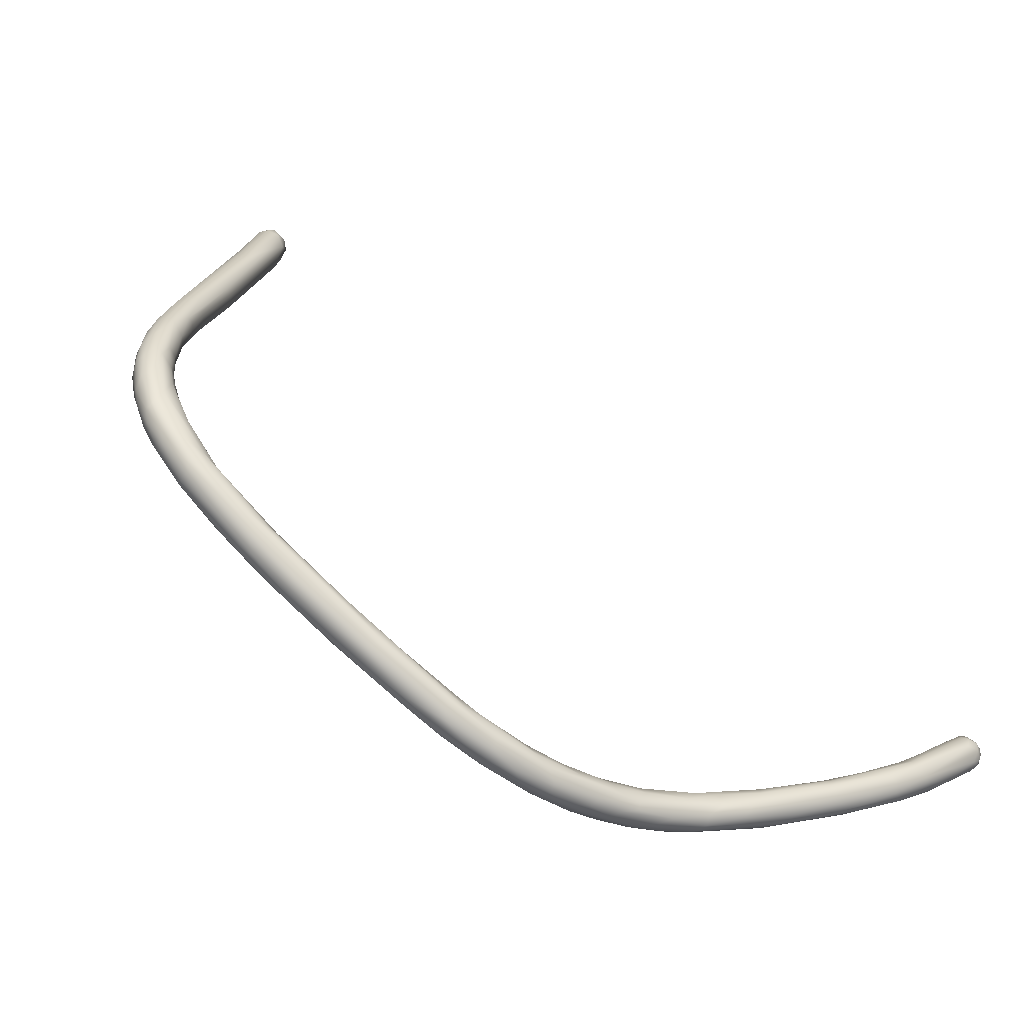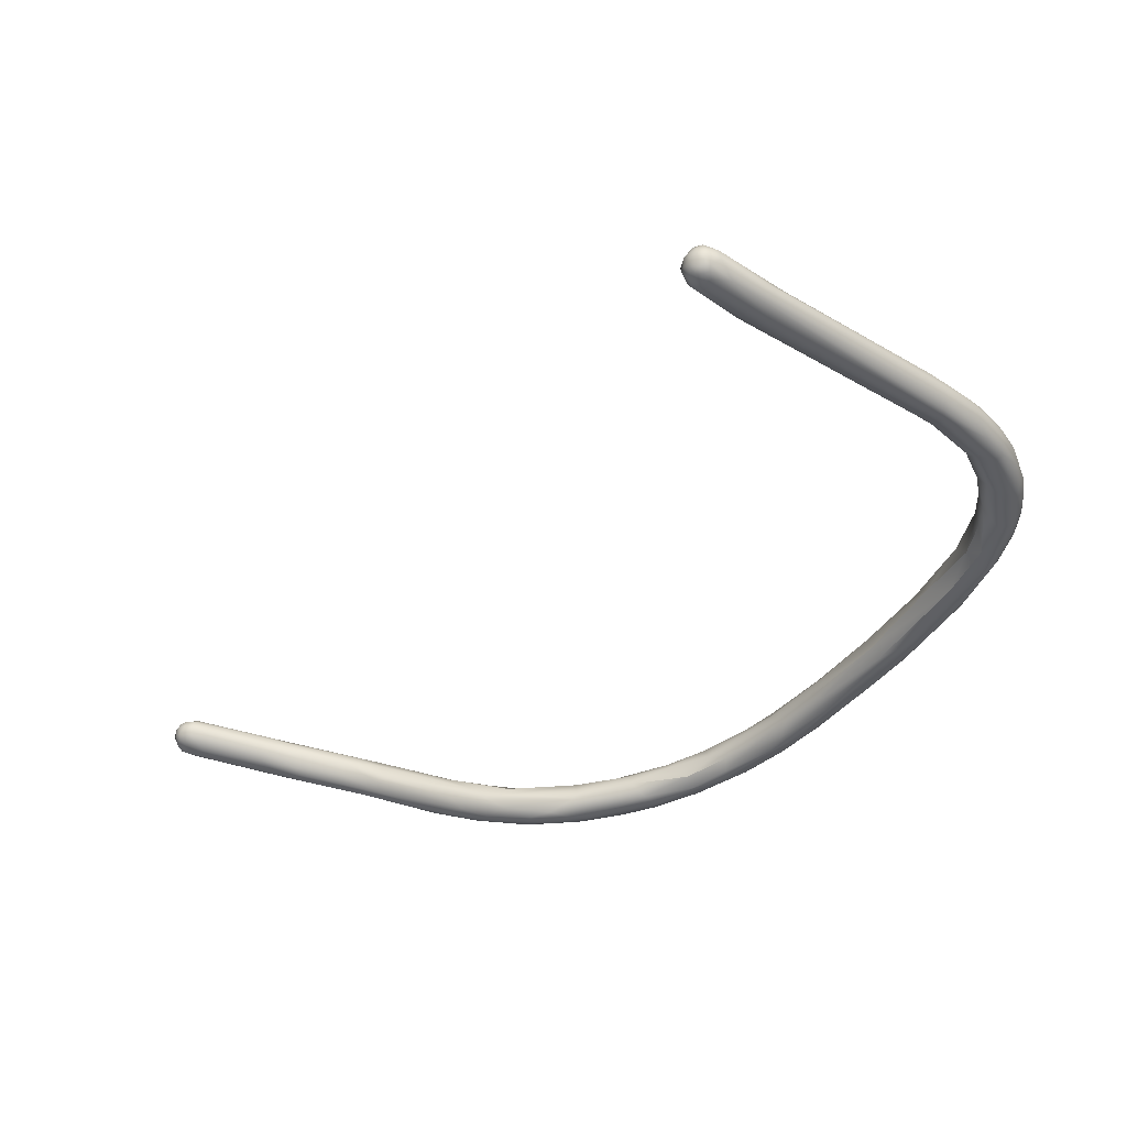
<metadata>
{"format":"obj","ext":"obj","renderer":"f3d","projection":"perspective","resolution":1024,"background":"white","views":[{"elev":-4.8,"azim":138.1,"up":"+Z"},{"elev":12.3,"azim":1.2,"up":"+Z"}]}
</metadata>
<code>
v -260.7 -110.9 785.8
v -260.6 -111 786.2
v -260.7 -110.7 786
v -260.6 -111.2 786
v -260.5 -111.1 786.3
v -260.7 -110.7 785.8
v -260.5 -110.6 786.1
v -260.6 -111.2 785.6
v -260.6 -110.8 785.5
v -260.5 -111 786.4
v -260.3 -111 786.5
v -260 -110.7 786.4
v -259.8 -110.8 786.5
v -259.9 -111.1 786.5
v -260.2 -111.4 786.2
v -260.2 -111.5 786
v -260.2 -111.5 785.7
v -259.9 -111.3 786.4
v -260 -111.5 786.1
v -259.8 -111.5 785.9
v -260.5 -110.7 786.3
v -260.5 -111.3 786.1
v -260.5 -111.4 785.9
v -260.3 -111.2 786.4
v -260.3 -110.5 786.2
v -260.5 -110.5 785.8
v -260.2 -110.4 786
v -260.4 -110.4 785.6
v -259.9 -110.4 785.5
v -259.7 -110.5 786.2
v -260.4 -111 785.3
v -260.2 -111.2 785.3
v -260 -110.9 785.1
v -260.5 -110.6 785.5
v -260.4 -110.7 785.3
v -260.2 -110.5 785.4
v -260.3 -110.6 785.3
v -260.1 -110.7 785.2
v -259.3 -111.4 786.1
v -259.4 -111.2 786.3
v -259.5 -111.5 785.5
v -258.7 -111 786.2
v -258.4 -110.5 784.9
v -257.1 -111 785.8
v -257.1 -110.8 785.8
v -257.3 -111.4 785.1
v -257.2 -111.4 785.4
v -256.9 -110.3 784.8
v -257.4 -110.7 784.5
v -256.6 -111.2 785.6
v -256.5 -110.6 785.6
v -256.1 -111 785.6
v -256.3 -110.4 785.4
v -256.1 -111.5 784.8
v -255.9 -111.4 785.2
v -256.8 -110.2 785.1
v -256.5 -110.4 784.5
v -255.8 -111.5 784.5
v -256.4 -111 784.3
v -256.6 -111.2 784.4
v -255.8 -110.7 784.2
v -255 -110.6 785.2
v -255.6 -111.2 785.4
v -255.2 -110.4 784.9
v -255.3 -110.4 784.5
v -255.6 -110.5 784.3
v -254.4 -111.8 784.3
v -254.2 -111.2 785.2
v -254 -111.6 785.1
v -254 -110.6 784.5
v -254.1 -111.8 784.6
v -253.4 -111.4 783.7
v -253.7 -110.8 784.1
v -253.8 -111 783.9
v -252.5 -112.2 784.7
v -252.7 -111.7 785
v -252.8 -111.3 785
v -252.5 -111.2 784.8
v -252.8 -112.2 784.5
v -252.5 -112.3 784
v -253.3 -111.9 783.9
v -252.5 -111 784.6
v -252.2 -111.3 783.7
v -251.7 -111.2 784.2
v -252.6 -111 784.2
v -251.1 -112.3 784.8
v -250.2 -112.5 784.7
v -251 -111.5 783.8
v -250.5 -112.7 783.4
v -250.1 -112.5 783.3
v -250.7 -111.9 783.5
v -249.8 -112.2 784.6
v -249.9 -113.3 784.2
v -249.5 -113.5 783.9
v -250.1 -113.1 783.6
v -248.6 -113.6 784.4
v -249.2 -113.2 784.6
v -249.3 -112.1 784.2
v -249 -112.2 783.8
v -248.5 -113.7 783.6
v -248.6 -113.5 783.4
v -248.9 -113.2 783.3
v -248.4 -112.8 784.6
v -247.8 -113.9 784.1
v -247.6 -113.7 784.5
v -247.7 -113.4 784.6
v -248.3 -112.5 784.2
v -247.6 -112.6 783.9
v -247.3 -112.7 784.2
v -247 -112.9 784.5
v -247.2 -113.6 783.3
v -246.9 -114 783.5
v -247.6 -112.7 783.5
v -247.4 -113 783.3
v -247.2 -113.2 783.3
v -246.1 -112.9 783.8
v -246.8 -114.1 783.8
v -246.1 -114.2 784
v -246.2 -113.6 783.3
v -246.1 -113.9 783.5
v -245.1 -114 784.8
v -246.1 -112.8 784.2
v -245.4 -114.2 783.8
v -246 -113.3 783.4
v -245.3 -113.1 783.6
v -245.1 -113.2 784.7
v -245.1 -113.6 784.8
v -245.2 -114.2 784.5
v -244.5 -113 784.4
v -244.5 -113 784.1
v -244.6 -114.2 783.8
v -245 -113.8 783.5
v -244.6 -113.6 783.5
v -244.5 -113.4 783.6
v -241.6 -130.5 806.3
v -241.6 -130.7 806.1
v -241.4 -130.5 806.5
v -241.4 -130.7 806.3
v -241.2 -130.8 806.2
v -241.8 -130.4 806.2
v -241.7 -129.9 806.2
v -241.5 -130.3 806.5
v -241.3 -129.5 805.8
v -241.3 -130.1 806.5
v -241.2 -130.3 806.6
v -241.2 -129.7 806.2
v -241.8 -130.5 805.9
v -241.6 -130.7 805.9
v -241.6 -130.7 805.6
v -241.4 -130.8 806
v -241.4 -130.8 805.7
v -241.2 -130.6 805.4
v -241.2 -130.9 806
v -241.2 -130.9 805.8
v -241.9 -130.2 805.8
v -241.8 -130.5 805.7
v -241.7 -129.8 805.7
v -241.6 -130.1 805.4
v -241.5 -130.4 805.3
v -243.7 -113.4 785.1
v -243.7 -113.2 784.9
v -243.8 -113.1 784.1
v -241.1 -130.6 806.5
v -241.1 -130.7 806.3
v -241 -130.8 806
v -240.7 -130.3 806.4
v -240.7 -130.6 806.2
v -240.9 -129.9 806.4
v -241 -130.9 805.8
v -241 -130.8 805.6
v -240.3 -130.5 805.5
v -240.9 -129.2 805.2
v -240.8 -129.4 804.8
v -240.7 -130 804.8
v -243.1 -114.3 785.1
v -243 -113.9 785.3
v -243.4 -114 783.8
v -243.5 -113.3 783.9
v -239.5 -129.9 805.3
v -240.1 -128.8 805.4
v -240.1 -129.3 804.3
v -242.2 -113.4 785.4
v -242.6 -114.5 784.7
v -242.8 -113.1 784.6
v -242.2 -114 784.1
v -242.1 -114.4 784.4
v -242.7 -113.6 784
v -242.5 -113.3 784.3
v -239.3 -129.5 805.4
v -239.3 -129.3 804
v -239 -129.5 804.2
v -241.8 -114.2 785.7
v -241.7 -113.9 785.8
v -241.5 -113.6 784.5
v -241.5 -113.8 784.4
v -238.7 -128.6 805
v -238.8 -128.2 804.8
v -240.4 -114.1 786.4
v -241 -114.7 785.6
v -240.4 -113.7 786.1
v -240.8 -113.4 785.6
v -240.8 -114.7 785.1
v -240.6 -114.3 784.8
v -240.9 -113.4 785.1
v -240.9 -113.5 784.8
v -240.7 -113.9 784.7
v -240.1 -114.8 786.4
v -239.6 -115.1 786.4
v -239.6 -115.1 785.9
v -239.7 -114.9 785.5
v -239.9 -113.6 785.8
v -239.5 -113.8 785.6
v -239.8 -113.9 785.2
v -237.1 -126.9 802.7
v -237.1 -127 802.5
v -239 -115 787.2
v -238.9 -114.7 787.4
v -239 -115.3 787
v -238.7 -115.5 786.9
v -238.9 -114 786.6
v -238.8 -114 786.3
v -238.9 -114.9 785.8
v -239.4 -114.2 785.4
v -239 -114.1 785.7
v -238.8 -114.6 785.7
v -236.8 -126.6 802.9
v -236.6 -126.4 803
v -238 -115.5 788.1
v -238 -115 788.1
v -237.6 -116 787.5
v -238.6 -114.5 787.4
v -238 -114.5 787.7
v -238 -115.7 786.9
v -237.9 -114.5 786.5
v -238.5 -114.6 786
v -237.5 -116.1 788.2
v -237.5 -114.7 787.8
v -237 -116 787.4
v -237.3 -114.7 787.2
v -237.3 -114.7 787.7
v -237.6 -115.3 786.7
v -237.4 -115.1 786.8
v -235 -125.6 801.4
v -234.7 -125.2 801.7
v -234.8 -125.4 801.5
v -234.7 -125.2 801.9
v -234.9 -125.9 801.2
v -236.2 -116.5 789.9
v -236.5 -116.7 789.3
v -236.3 -116.9 789.2
v -236 -117.1 789.2
v -236.4 -115.9 789.6
v -236.6 -116.6 788.5
v -236 -116.9 788.8
v -236.2 -115.6 788
v -236.4 -115.9 787.8
v -234.8 -125.5 802.4
v -234.3 -125.6 802.3
v -233.9 -124.7 801.3
v -234 -124.8 801
v -233.9 -124.9 800.7
v -235.6 -115.9 789.8
v -235.1 -116.1 789.6
v -233.6 -125.9 801.8
v -233.9 -125.7 802.1
v -233.7 -124.7 801.4
v -233.9 -125.6 800.6
v -233.5 -126 801.1
v -233.4 -126 801.4
v -233.4 -125.8 800.7
v -233.7 -125 800.4
v -233.3 -124.3 800.3
v -234.7 -117.4 791.5
v -234.4 -118.3 791
v -234.7 -118 791.4
v -234.9 -116.9 791.1
v -234.2 -116.9 791.1
v -234.7 -116.9 789.5
v -234.7 -117.3 789.7
v -232.6 -125 801.3
v -232.9 -124.3 801.1
v -232.7 -124.6 801.3
v -233.1 -124.1 800.6
v -232.5 -123.7 799.5
v -233.3 -118.6 793.4
v -233.4 -118.9 791.7
v -233.5 -118 791
v -234.1 -117 790.4
v -232.2 -125.1 800.7
v -232 -124.4 800.8
v -232 -124.7 800.7
v -231.9 -124 800.6
v -232.1 -123.4 800
v -231.6 -123.4 800.1
v -231.9 -124.9 800
v -232.4 -123.4 799.7
v -231.8 -122.8 799.3
v -232.1 -124.5 799.3
v -232.4 -124.3 799.3
v -232 -123 799
v -231.9 -123.1 798.3
v -231.8 -122.6 798.7
v -231.8 -122.6 798.3
v -232.1 -120.3 795.4
v -232.3 -120.3 794
v -233 -119.5 793.8
v -232.8 -118.5 793.6
v -232.8 -118.9 792
v -233.2 -117.6 791.9
v -233.1 -117.7 791.7
v -233.1 -118 791.5
v -231.3 -124 800.1
v -231.4 -124.4 799.8
v -231.3 -124.3 799.3
v -230.9 -123.6 799.5
v -231.6 -123 799.8
v -231 -123.3 799.6
v -231.6 -124.4 799.2
v -230.9 -123.6 798.4
v -231.5 -122.2 798.6
v -231.6 -123.5 798.2
v -231.2 -123.3 797.9
v -231.7 -122 797.7
v -231.7 -122.2 797.6
v -231.5 -121.2 797.2
v -231.2 -121.1 797.4
v -231.6 -122.5 797.2
v -231.7 -121.7 796.9
v -231.6 -121.9 796.5
v -231.4 -120.2 796.1
v -231.5 -121.5 795.6
v -231.9 -121.1 795.4
v -231.4 -119.6 795.3
v -231.5 -119.2 794.4
v -232.2 -118.7 794
v -231.8 -120 793.6
v -232.3 -118.4 793.4
v -232.1 -118.6 793.3
v -231.8 -119.5 793.3
v -232.3 -118.6 792.6
v -230.9 -122.6 799.1
v -230.7 -123.6 798.9
v -230.6 -122.7 798.9
v -230.4 -122.8 798.3
v -230.9 -121.8 798.2
v -230.6 -123.2 798.2
v -230.6 -123 797.7
v -230.3 -122.6 797.8
v -230.4 -121.8 797.8
v -230.3 -121.9 797.6
v -230.2 -121.8 797.1
v -230.6 -121 797
v -231.1 -122.3 796.6
v -230.6 -122.2 796.6
v -230.5 -121.8 796.4
v -230.4 -122.3 797.1
v -230.3 -122.1 797
v -230.4 -121.2 796.9
v -230.4 -121.1 796.4
v -230.8 -120.6 796.6
v -230.4 -121.4 796.2
v -230.8 -120.2 795.8
v -230.7 -120.2 795.4
v -231.3 -121 794.8
v -230.9 -120.8 795
v -230.7 -120.6 795.1
v -231.3 -119.5 794.2
v -247.7 -113.4 784.6
v -241 -114.7 785.6
v -234.7 -118 791.4
v -232.5 -123.7 799.5
v -232.1 -120.3 795.4
v -232.1 -120.3 795.4
v -232.3 -120.3 794
v -233 -119.5 793.8
v -231.5 -121.2 797.2
v -231.5 -121.5 795.6
v -231.9 -121.1 795.4
g grp1
f 2 10 21
f 2 21 3
f 1 2 3
f 4 22 5
f 5 2 4
f 4 2 1
f 3 6 1
f 1 8 4
f 1 6 9
f 1 9 8
f 5 10 2
f 22 24 5
f 21 7 3
f 7 6 3
f 22 4 23
f 4 8 23
f 7 26 6
f 34 6 26
f 9 6 34
f 32 8 31
f 8 9 31
f 9 35 31
f 11 21 10
f 11 10 24
f 11 12 21
f 12 25 21
f 11 13 12
f 14 11 24
f 13 11 14
f 24 18 14
f 14 42 13
f 14 18 40
f 25 12 30
f 16 15 22
f 23 16 22
f 17 16 23
f 18 15 19
f 19 15 16
f 19 16 20
f 20 16 17
f 41 20 17
f 40 18 39
f 39 18 19
f 10 5 24
f 25 7 21
f 23 8 17
f 15 24 22
f 18 24 15
f 27 28 26
f 28 34 26
f 26 7 27
f 36 34 28
f 25 27 7
f 29 28 27
f 36 28 29
f 43 36 29
f 25 30 27
f 27 30 56
f 56 29 27
f 31 35 33
f 8 32 17
f 32 31 33
f 33 35 38
f 32 41 17
f 60 32 33
f 41 32 60
f 9 34 35
f 35 34 37
f 37 34 36
f 35 37 38
f 43 37 36
f 37 43 38
f 14 40 42
f 40 50 42
f 45 51 13
f 13 51 12
f 39 19 20
f 46 20 41
f 40 39 50
f 46 47 20
f 50 44 42
f 39 20 47
f 47 50 39
f 42 45 13
f 38 49 33
f 38 43 49
f 12 51 30
f 44 45 42
f 48 43 29
f 48 57 43
f 44 52 45
f 52 51 45
f 44 50 52
f 54 47 46
f 41 60 46
f 56 48 29
f 43 57 49
f 59 33 49
f 60 33 59
f 55 50 47
f 63 50 55
f 53 30 51
f 62 53 51
f 63 52 50
f 30 53 56
f 55 47 54
f 58 46 60
f 54 46 58
f 55 54 71
f 55 69 63
f 65 48 56
f 48 65 57
f 64 65 56
f 59 49 61
f 61 49 57
f 66 61 57
f 69 52 63
f 77 62 51
f 55 71 69
f 53 62 64
f 53 64 56
f 64 70 65
f 54 67 71
f 54 58 67
f 81 67 58
f 81 58 60
f 81 60 59
f 81 59 72
f 65 66 57
f 52 69 68
f 68 51 52
f 68 77 51
f 82 64 62
f 65 73 66
f 74 61 66
f 73 74 66
f 72 59 61
f 71 79 69
f 68 69 76
f 82 70 64
f 77 78 62
f 73 65 70
f 78 82 62
f 82 85 70
f 85 73 70
f 71 67 80
f 80 79 71
f 80 67 81
f 72 61 74
f 75 69 79
f 76 69 75
f 76 77 68
f 85 82 84
f 73 85 83
f 83 74 73
f 83 72 74
f 89 81 72
f 76 87 77
f 88 83 85
f 88 85 84
f 87 92 77
f 86 87 76
f 86 76 75
f 77 92 78
f 98 82 78
f 84 82 98
f 88 91 83
f 84 98 99
f 84 99 88
f 95 81 89
f 91 72 83
f 81 95 80
f 90 89 72
f 103 92 87
f 75 93 96
f 97 75 96
f 93 79 94
f 105 97 96
f 75 79 93
f 97 86 75
f 87 86 97
f 98 78 92
f 99 91 88
f 79 80 94
f 94 80 95
f 91 90 72
f 104 93 94
f 97 105 106
f 106 87 97
f 99 113 91
f 113 99 108
f 100 104 94
f 100 94 95
f 100 95 101
f 102 101 95
f 112 100 101
f 102 95 89
f 102 89 90
f 91 114 90
f 113 114 91
f 96 93 104
f 128 105 96
f 128 96 104
f 368 103 87
f 107 98 92
f 103 107 92
f 98 107 108
f 98 108 99
f 117 104 100
f 100 112 117
f 101 111 112
f 111 101 102
f 104 117 118
f 90 115 102
f 115 90 114
f 111 102 115
f 368 110 103
f 128 104 118
f 110 107 103
f 107 110 109
f 109 108 107
f 116 113 108
f 111 115 119
f 127 106 105
f 127 110 368
f 121 105 128
f 127 105 121
f 122 108 109
f 122 116 108
f 110 122 109
f 118 117 123
f 123 117 112
f 112 111 120
f 119 120 111
f 119 115 124
f 120 123 112
f 125 114 113
f 115 114 124
f 125 124 114
f 127 126 110
f 127 160 126
f 126 129 110
f 125 113 116
f 110 129 122
f 122 130 116
f 130 122 129
f 162 125 116
f 118 123 183
f 131 123 120
f 131 183 123
f 133 119 124
f 131 120 132
f 119 132 120
f 119 133 132
f 121 128 175
f 183 128 118
f 175 128 183
f 162 116 130
f 132 177 131
f 134 133 124
f 124 125 134
f 187 133 134
f 178 134 125
f 134 178 187
f 135 140 136
f 147 148 136
f 136 140 147
f 135 137 142
f 135 136 138
f 137 135 138
f 138 136 150
f 150 136 148
f 163 137 138
f 138 150 139
f 137 163 145
f 145 142 137
f 164 138 139
f 150 153 139
f 145 163 166
f 138 164 163
f 165 139 153
f 165 153 169
f 140 141 155
f 141 157 155
f 147 140 155
f 135 142 140
f 142 141 140
f 141 143 157
f 144 141 142
f 144 145 168
f 145 144 142
f 146 143 141
f 144 168 146
f 141 144 146
f 149 148 147
f 147 156 149
f 151 148 149
f 159 149 156
f 149 159 152
f 148 151 150
f 153 150 154
f 154 150 151
f 151 149 152
f 154 151 152
f 153 154 169
f 170 154 152
f 147 155 156
f 155 158 156
f 157 158 155
f 158 159 156
f 158 173 181
f 181 159 158
f 174 159 181
f 158 157 173
f 157 172 173
f 157 143 172
f 121 176 127
f 126 160 161
f 160 182 161
f 178 125 162
f 184 130 129
f 184 162 130
f 177 132 133
f 163 167 166
f 167 163 164
f 165 164 139
f 165 167 164
f 167 189 166
f 171 167 165
f 189 167 179
f 171 179 167
f 145 166 168
f 180 143 146
f 197 180 146
f 152 191 170
f 170 169 154
f 171 165 169
f 170 171 169
f 170 191 171
f 174 152 159
f 215 173 214
f 190 152 174
f 181 173 215
f 176 160 127
f 121 175 176
f 126 161 129
f 185 177 187
f 188 178 162
f 188 162 184
f 177 133 187
f 188 187 178
f 196 168 166
f 189 196 166
f 168 197 146
f 196 197 168
f 143 226 172
f 152 190 191
f 174 181 190
f 172 214 173
f 214 172 226
f 193 160 176
f 193 182 160
f 176 192 193
f 129 201 184
f 199 175 183
f 192 175 369
f 192 176 175
f 201 161 182
f 161 201 129
f 183 131 186
f 177 186 131
f 185 186 177
f 188 194 187
f 180 227 143
f 143 227 226
f 181 215 247
f 198 182 193
f 200 201 182
f 200 182 198
f 200 220 201
f 184 201 204
f 183 202 199
f 204 188 184
f 204 205 188
f 205 194 188
f 187 195 185
f 194 195 187
f 203 186 185
f 197 258 257
f 180 197 257
f 227 180 257
f 191 270 171
f 190 270 191
f 209 199 202
f 207 192 369
f 193 192 198
f 198 192 207
f 202 183 186
f 210 202 186
f 210 186 203
f 222 210 203
f 195 194 206
f 195 206 203
f 195 203 185
f 206 194 205
f 212 205 204
f 213 206 205
f 213 205 212
f 270 190 267
f 198 216 217
f 216 198 207
f 218 207 208
f 216 207 218
f 208 219 218
f 209 219 208
f 198 217 231
f 231 200 198
f 200 232 220
f 208 207 369
f 209 208 199
f 209 202 210
f 233 209 210
f 219 209 233
f 223 206 213
f 201 211 204
f 204 211 212
f 211 201 220
f 206 223 203
f 196 258 197
f 226 245 214
f 246 226 227
f 216 228 217
f 229 217 228
f 229 231 217
f 219 233 230
f 232 200 231
f 212 211 221
f 221 224 212
f 238 210 222
f 222 203 225
f 224 213 212
f 223 213 224
f 225 203 223
f 223 235 225
f 223 224 235
f 221 211 220
f 226 244 245
f 244 226 246
f 266 227 257
f 246 227 266
f 215 214 243
f 190 181 267
f 249 228 236
f 231 229 232
f 236 218 219
f 236 216 218
f 228 216 236
f 236 219 230
f 237 240 220
f 221 220 240
f 238 233 210
f 222 241 238
f 241 225 235
f 225 241 222
f 239 234 221
f 221 234 224
f 234 235 224
f 181 247 267
f 215 243 247
f 243 214 245
f 249 248 228
f 229 248 252
f 275 248 249
f 237 232 262
f 250 230 253
f 230 254 253
f 236 230 250
f 228 248 229
f 237 220 232
f 230 233 254
f 233 238 254
f 240 239 221
f 242 235 234
f 235 242 241
f 189 265 196
f 243 245 261
f 244 260 245
f 243 271 247
f 275 273 248
f 273 252 248
f 276 232 252
f 232 229 252
f 236 250 249
f 253 254 251
f 250 253 251
f 240 263 239
f 240 237 262
f 263 255 239
f 262 263 240
f 241 256 238
f 242 256 241
f 255 256 242
f 255 234 239
f 242 234 255
f 258 281 257
f 265 258 196
f 189 264 265
f 261 245 260
f 244 246 259
f 244 259 260
f 246 266 259
f 247 271 267
f 275 306 273
f 370 249 250
f 251 274 250
f 274 251 286
f 252 273 276
f 232 276 262
f 251 254 286
f 254 238 286
f 256 279 238
f 256 278 279
f 256 255 278
f 179 264 189
f 179 269 264
f 282 258 265
f 264 280 265
f 265 280 282
f 283 259 266
f 281 266 257
f 283 266 281
f 258 282 281
f 270 268 171
f 171 269 179
f 269 171 268
f 272 261 260
f 243 261 271
f 259 283 260
f 260 283 272
f 261 272 271
f 271 299 267
f 306 285 273
f 370 250 274
f 276 273 285
f 307 276 285
f 262 276 307
f 335 262 307
f 262 335 277
f 335 337 277
f 277 309 263
f 310 288 263
f 309 310 263
f 263 262 277
f 288 255 263
f 238 279 286
f 287 279 278
f 288 278 255
f 289 264 269
f 282 292 281
f 268 295 269
f 295 289 269
f 280 264 291
f 283 281 293
f 296 283 293
f 281 316 293
f 294 281 292
f 270 298 318
f 298 270 267
f 298 267 299
f 283 296 272
f 271 272 284
f 296 284 272
f 371 299 271
f 371 301 299
f 296 300 284
f 321 299 301
f 375 370 305
f 370 274 305
f 277 337 309
f 337 338 309
f 308 286 279
f 308 279 287
f 278 288 311
f 310 311 288
f 280 290 282
f 291 290 280
f 292 282 290
f 290 312 292
f 264 289 291
f 312 290 291
f 316 281 294
f 312 317 292
f 317 294 292
f 270 295 268
f 318 295 270
f 289 295 313
f 296 297 300
f 293 316 297
f 297 296 293
f 297 302 300
f 298 299 321
f 284 300 301
f 300 303 301
f 303 324 301
f 297 320 302
f 303 300 302
f 303 302 324
f 321 301 327
f 301 324 327
f 332 328 304
f 372 330 285
f 285 330 307
f 305 378 375
f 332 304 306
f 285 306 304
f 374 274 286
f 340 311 310
f 310 309 338
f 339 311 340
f 287 311 339
f 339 308 287
f 287 278 311
f 312 291 313
f 317 341 294
f 291 289 313
f 295 314 313
f 295 318 314
f 314 342 313
f 312 313 315
f 315 313 342
f 316 294 341
f 341 345 316
f 317 312 315
f 315 343 317
f 320 297 316
f 316 345 320
f 319 314 318
f 319 342 314
f 342 319 346
f 322 298 321
f 298 322 318
f 322 319 318
f 322 321 353
f 324 302 323
f 302 320 323
f 324 323 328
f 324 329 327
f 324 328 329
f 323 325 328
f 320 325 323
f 320 326 376
f 376 326 330
f 345 326 320
f 345 330 326
f 353 321 327
f 327 329 331
f 327 377 353
f 373 328 325
f 332 329 328
f 331 329 378
f 364 353 377
f 372 376 330
f 330 333 335
f 307 330 335
f 331 378 305
f 333 334 335
f 364 377 374
f 364 374 286
f 286 336 364
f 339 340 367
f 335 334 337
f 337 334 338
f 338 334 367
f 340 338 367
f 286 308 336
f 339 336 308
f 339 365 336
f 340 310 338
f 341 317 343
f 343 315 344
f 342 344 315
f 344 342 346
f 346 319 347
f 345 341 349
f 349 341 343
f 343 344 350
f 348 344 346
f 344 348 350
f 350 348 351
f 322 347 319
f 322 354 347
f 354 322 353
f 346 347 348
f 347 354 356
f 348 347 356
f 345 349 352
f 343 350 349
f 358 349 350
f 351 348 357
f 350 351 358
f 352 349 358
f 353 364 354
f 357 356 355
f 355 356 354
f 355 361 357
f 348 356 357
f 362 360 352
f 352 358 362
f 358 351 359
f 351 357 361
f 351 361 359
f 352 360 345
f 345 360 330
f 360 333 330
f 360 362 333
f 362 358 359
f 364 365 354
f 355 354 365
f 361 355 365
f 361 365 366
f 363 362 359
f 366 363 359
f 359 361 366
f 365 364 336
f 365 339 366
f 334 362 363
f 333 362 334
f 334 363 367
f 363 366 367
f 366 339 367

</code>
